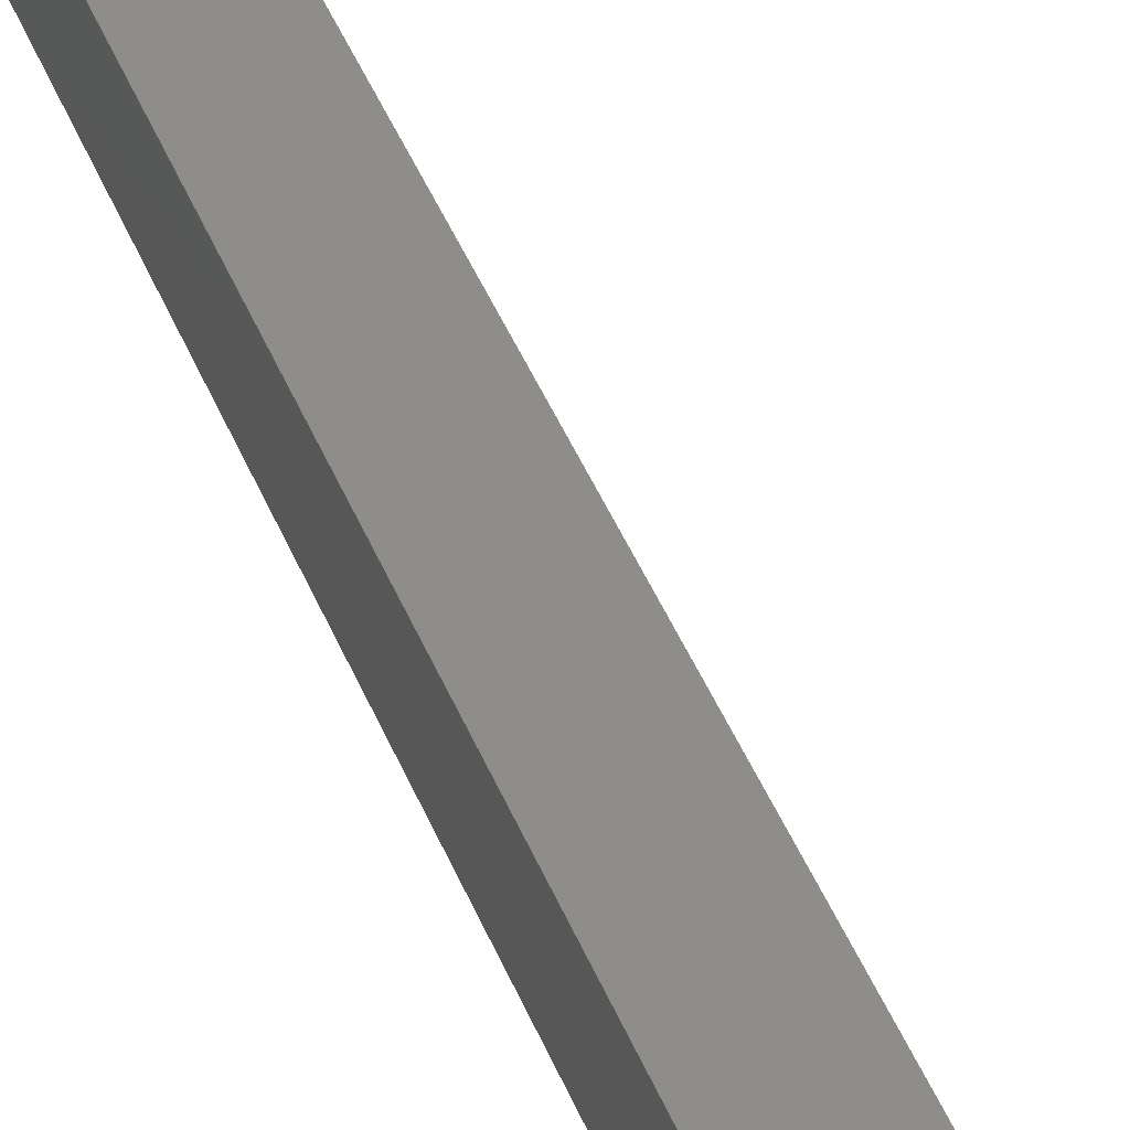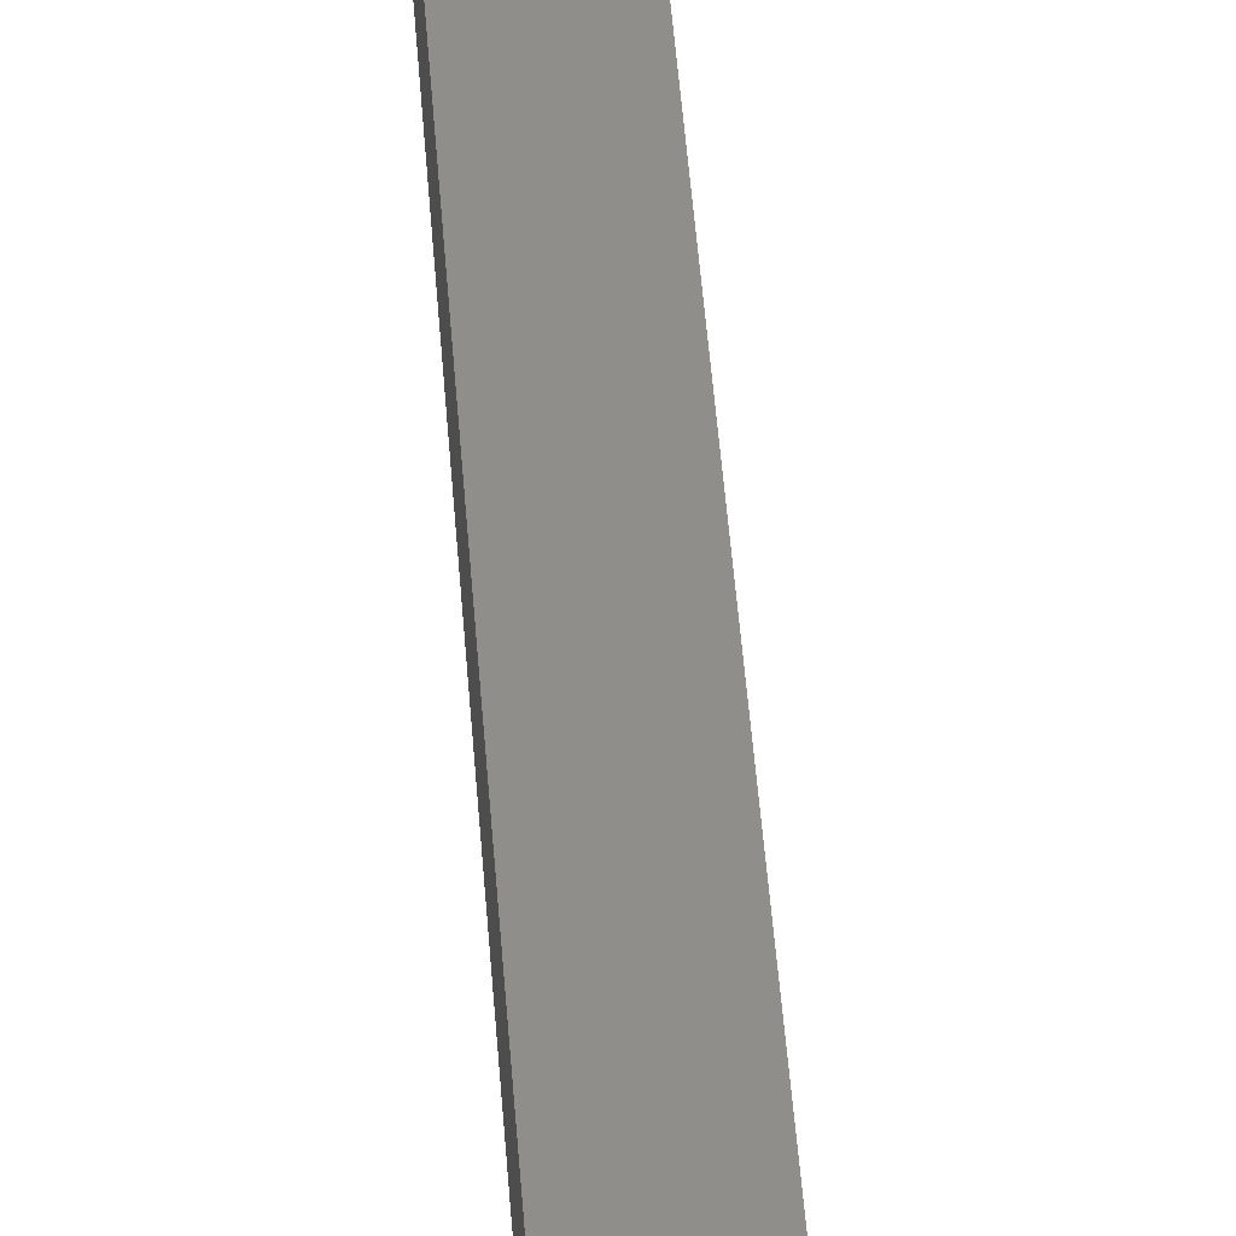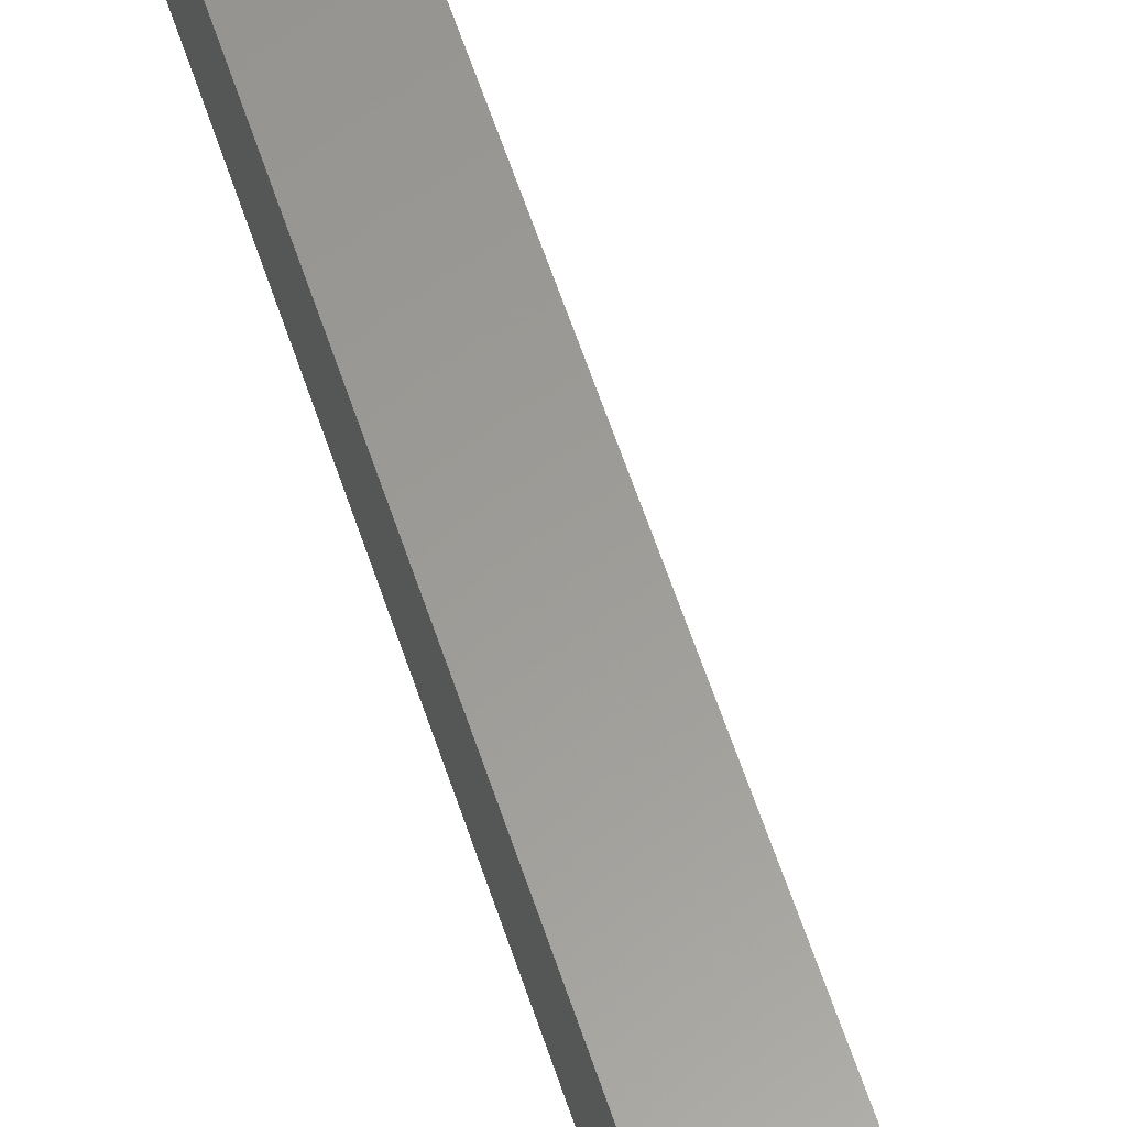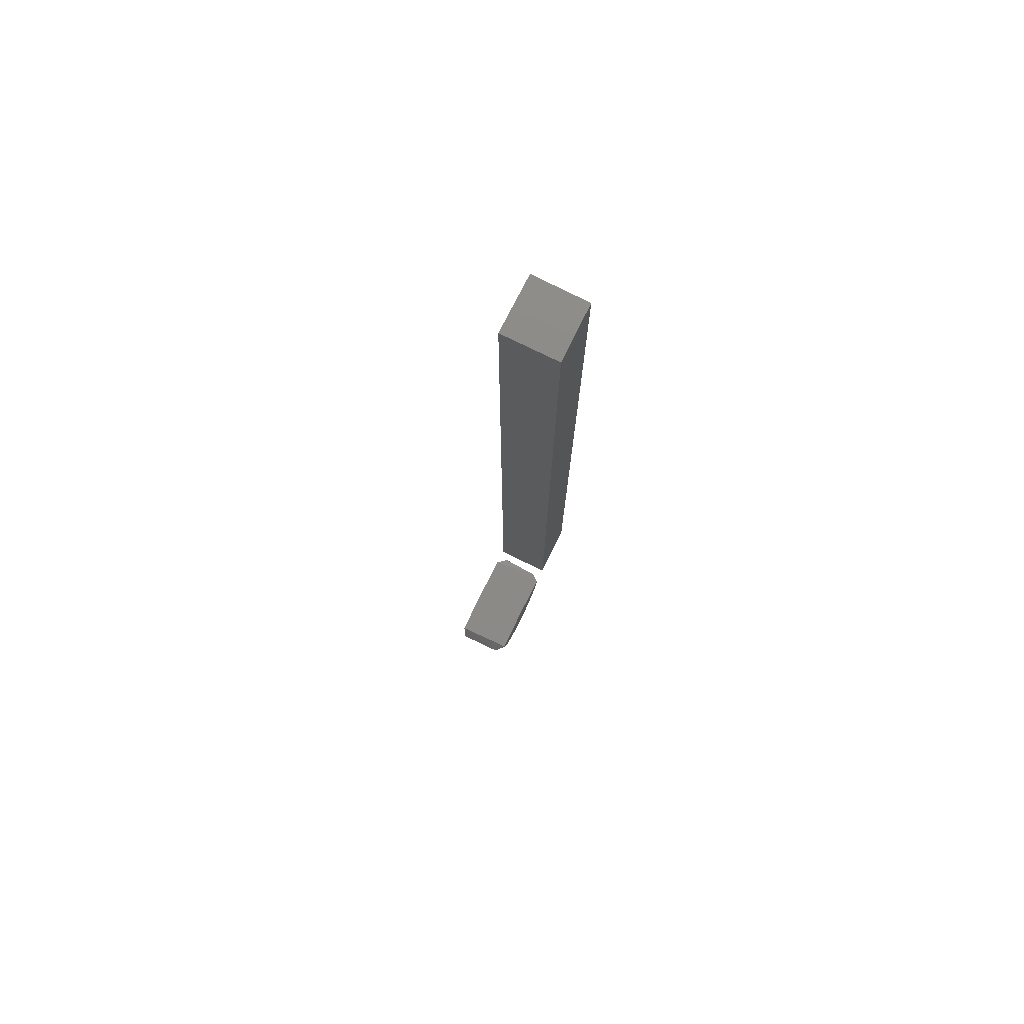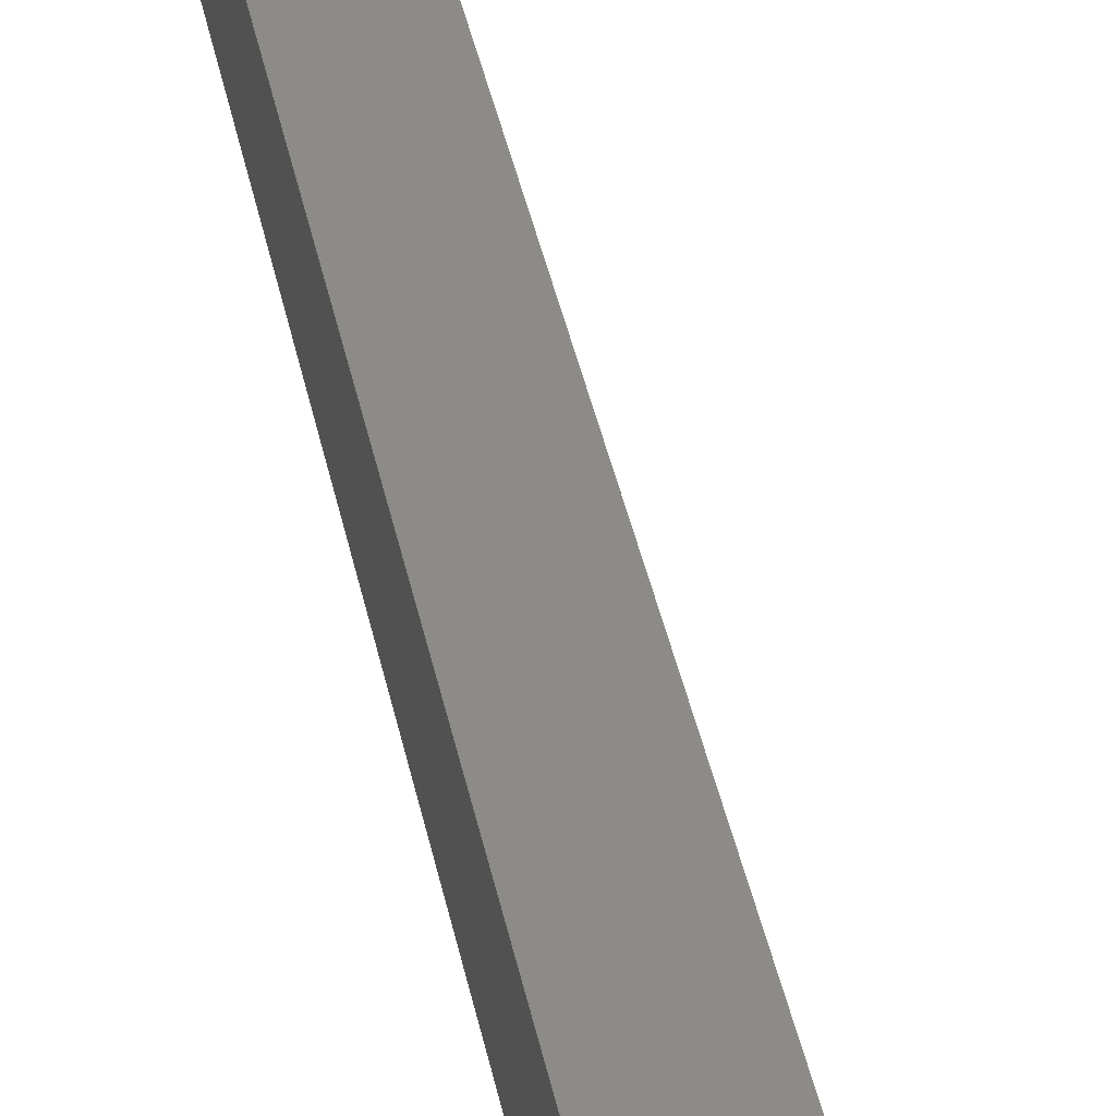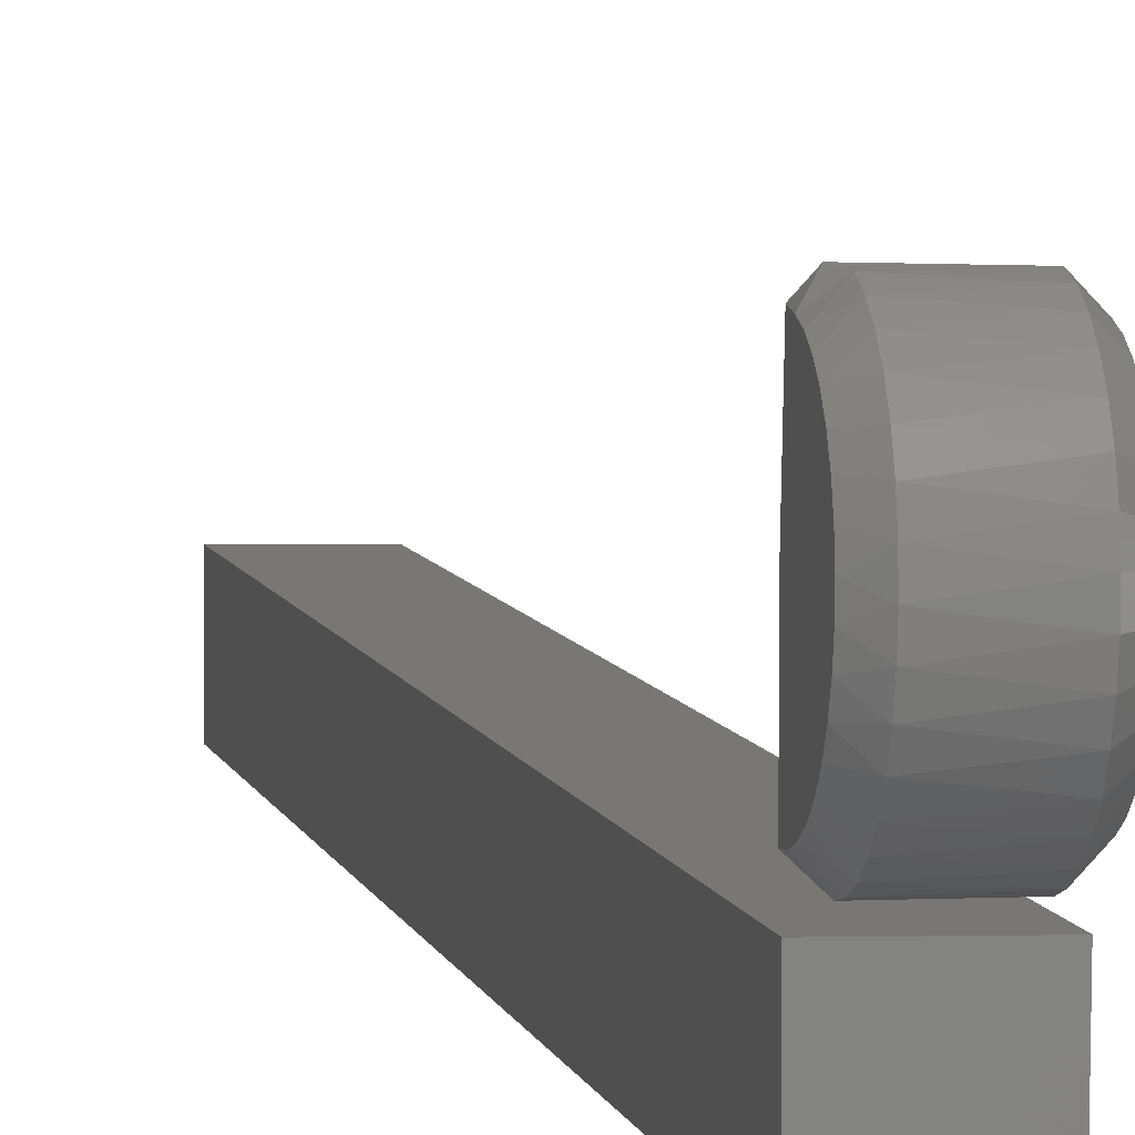
<metadata>
{"format":"stl","ext":"stl","renderer":"f3d","projection":"perspective","resolution":1024,"background":"white","views":[{"elev":41.8,"azim":159.9,"up":"+Z"},{"elev":45.7,"azim":-4.0,"up":"+Z"},{"elev":60.1,"azim":-18.1,"up":"+Z"},{"elev":77.0,"azim":26.9,"up":"+Y"},{"elev":33.8,"azim":-9.8,"up":"+Z"},{"elev":4.8,"azim":-9.3,"up":"+Z"}]}
</metadata>
<code>
# stl→obj: 80 verts, 152 faces
v -0.01998 0.75 -0.0787
v -0.01998 0.75 -0.02977
v 0.0278 0.75 -0.0787
v 0.02837 0.75 -0.03035
v -0.01998 1.837e-19 -0.0787
v 0.0278 3.168e-18 -0.0787
v -0.01998 2.9e-18 -0.02977
v 0.02837 5.888e-18 -0.03035
v -0.01957 0.0005142 0.06665
v 0.02934 0.0004994 0.06487
v -0.02056 3.164e-18 0.02434
v 0.02837 6.219e-18 0.02434
v -0.02056 -1.788e-17 -0.0162
v 0.02837 3.648e-18 -0.01683
v -0.02055 -0.007586 -0.0155
v -0.02053 -0.01491 -0.0134
v -0.02049 -0.02172 -0.009995
v -0.02043 -0.02779 -0.005388
v -0.02036 -0.03291 0.0002579
v -0.02029 -0.03689 0.00675
v -0.0202 -0.03961 0.01387
v -0.02011 -0.04097 0.02136
v -0.02002 -0.04092 0.02898
v -0.01993 -0.03947 0.03646
v -0.01985 -0.03666 0.04354
v -0.01977 -0.0326 0.04998
v -0.0197 -0.02742 0.05557
v -0.01965 -0.02129 0.0601
v -0.01961 -0.01444 0.06342
v -0.01959 -0.007087 0.06542
v 0.02933 -0.006987 0.06427
v 0.02931 -0.01423 0.06229
v 0.02927 -0.02099 0.05902
v 0.02921 -0.02703 0.05455
v 0.02915 -0.03214 0.04905
v 0.02907 -0.03614 0.04269
v 0.02899 -0.03891 0.03571
v 0.0289 -0.04034 0.02834
v 0.02881 -0.04039 0.02083
v 0.02872 -0.03905 0.01344
v 0.02864 -0.03637 0.006425
v 0.02856 -0.03244 2.473e-05
v 0.0285 -0.0274 -0.005542
v 0.02844 -0.02142 -0.01008
v 0.0284 -0.0147 -0.01344
v 0.02838 -0.007478 -0.01551
v 0.02057 -0.007713 -0.0234
v -0.01273 -0.01297 -0.02226
v -0.01274 -0.003992 -0.02385
v 0.02059 -0.01656 -0.0211
v 0.02171 -0.007123 0.07234
v -0.0116 -0.01239 0.07207
v 0.02168 -0.016 0.07015
v -0.01533 -0.007119 0.07323
v -0.01269 -0.02149 -0.01903
v 0.02064 -0.02481 -0.01718
v -0.01263 -0.02927 -0.01427
v 0.0207 -0.03219 -0.01177
v -0.01256 -0.03602 -0.008157
v 0.02078 -0.03842 -0.005086
v -0.01247 -0.04152 -0.00089
v 0.02088 -0.04328 0.002654
v -0.01237 -0.04558 0.007272
v 0.02098 -0.04659 0.01117
v -0.01227 -0.04805 0.01605
v 0.02109 -0.04826 0.02016
v -0.01216 -0.04884 0.02513
v 0.02119 -0.0482 0.02929
v -0.01205 -0.04793 0.03419
v 0.0213 -0.04643 0.03826
v -0.01195 -0.04536 0.04294
v 0.0214 -0.043 0.04673
v -0.01185 -0.0412 0.05105
v 0.02149 -0.03805 0.05441
v -0.01177 -0.03561 0.05825
v 0.02157 -0.03174 0.06103
v -0.0117 -0.02878 0.06428
v 0.02163 -0.0243 0.06633
v -0.01164 -0.02095 0.06894
v 0.02447 -0.003553 -0.01996
f 1 2 3
f 3 2 4
f 5 6 7
f 7 6 8
f 7 2 5
f 5 2 1
f 8 4 7
f 7 4 2
f 6 3 8
f 8 3 4
f 5 1 6
f 6 1 3
f 9 10 11
f 11 10 12
f 13 11 14
f 14 11 12
f 11 13 15
f 11 15 16
f 11 16 17
f 11 17 18
f 11 18 19
f 11 19 20
f 11 20 21
f 11 21 22
f 11 22 23
f 11 23 24
f 11 24 25
f 11 25 26
f 11 26 27
f 11 27 28
f 11 28 29
f 11 29 30
f 11 30 9
f 12 10 31
f 12 31 32
f 12 32 33
f 12 33 34
f 12 34 35
f 12 35 36
f 12 36 37
f 12 37 38
f 12 38 39
f 12 39 40
f 12 40 41
f 12 41 42
f 12 42 43
f 12 43 44
f 12 44 45
f 12 45 46
f 12 46 14
f 47 48 49
f 47 50 48
f 51 52 53
f 51 54 52
f 50 55 48
f 56 57 55
f 56 55 50
f 58 59 57
f 58 57 56
f 60 61 59
f 60 59 58
f 62 63 61
f 62 61 60
f 64 65 63
f 64 63 62
f 66 67 65
f 66 65 64
f 68 69 67
f 68 67 66
f 70 71 69
f 70 69 68
f 72 73 71
f 72 71 70
f 74 75 73
f 74 73 72
f 76 77 75
f 76 75 74
f 78 79 77
f 78 77 76
f 53 52 79
f 53 79 78
f 49 15 13
f 49 48 15
f 54 30 52
f 54 9 30
f 29 79 52
f 29 52 30
f 28 77 79
f 28 79 29
f 26 73 75
f 26 75 27
f 75 77 27
f 27 77 28
f 25 71 73
f 25 73 26
f 23 67 69
f 23 69 24
f 69 71 24
f 24 71 25
f 22 65 67
f 22 67 23
f 21 63 65
f 21 65 22
f 19 59 61
f 19 61 20
f 61 63 20
f 20 63 21
f 18 57 59
f 18 59 19
f 16 48 55
f 16 55 17
f 55 57 17
f 17 57 18
f 15 48 16
f 13 14 80
f 13 80 47
f 13 47 49
f 80 46 47
f 46 50 47
f 53 31 51
f 31 10 51
f 32 31 53
f 78 76 33
f 32 78 33
f 32 53 78
f 35 34 74
f 34 76 74
f 33 76 34
f 72 70 36
f 35 72 36
f 35 74 72
f 68 38 37
f 37 70 68
f 36 70 37
f 39 38 66
f 38 68 66
f 64 62 40
f 40 66 64
f 39 66 40
f 62 60 42
f 41 62 42
f 41 40 62
f 58 56 43
f 43 60 58
f 42 60 43
f 56 50 45
f 44 56 45
f 44 43 56
f 45 50 46
f 46 80 14
f 10 9 51
f 51 9 54

</code>
